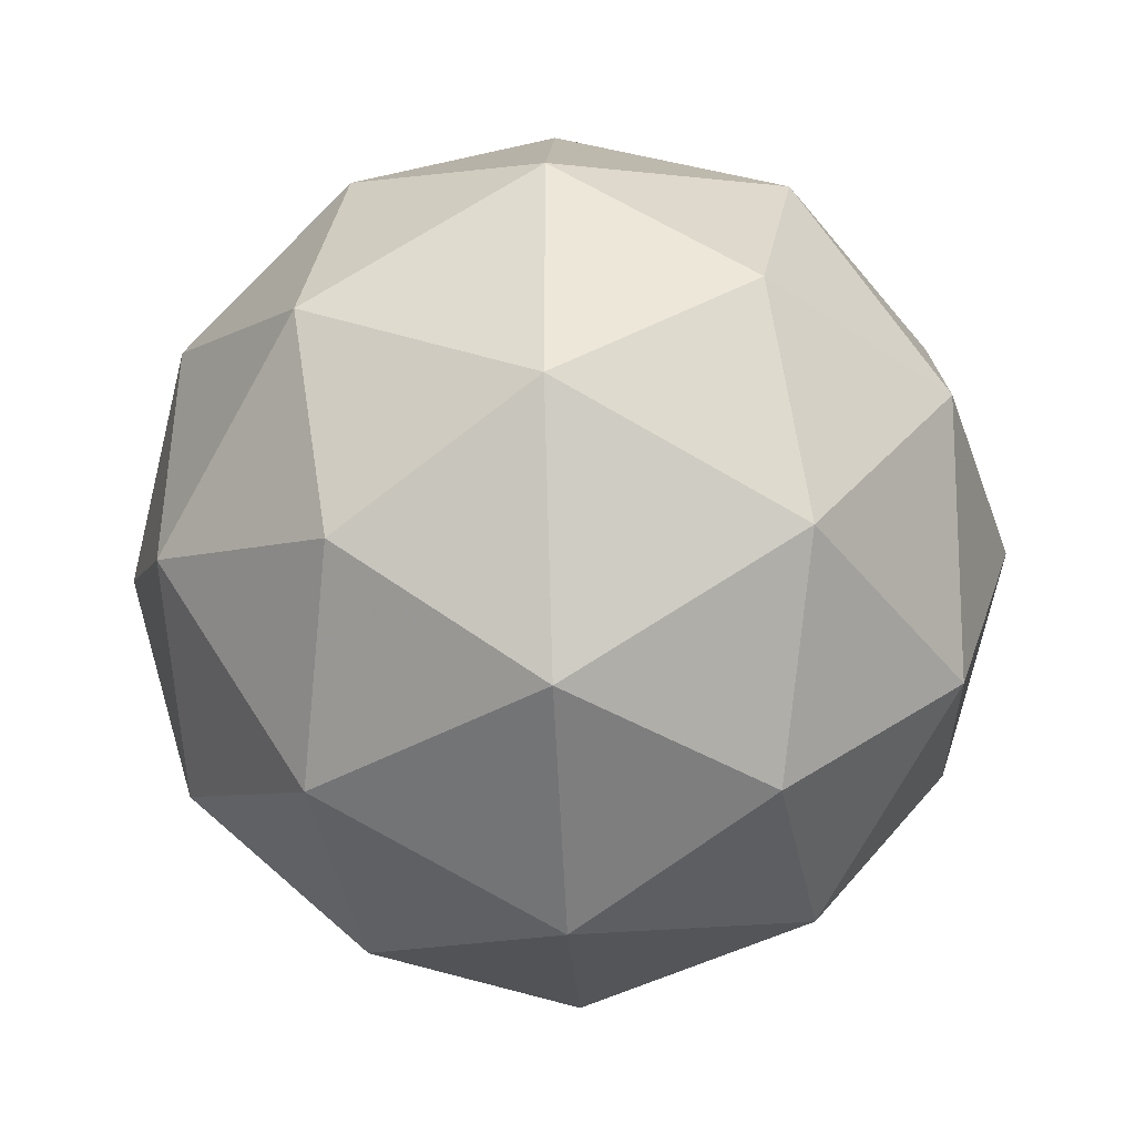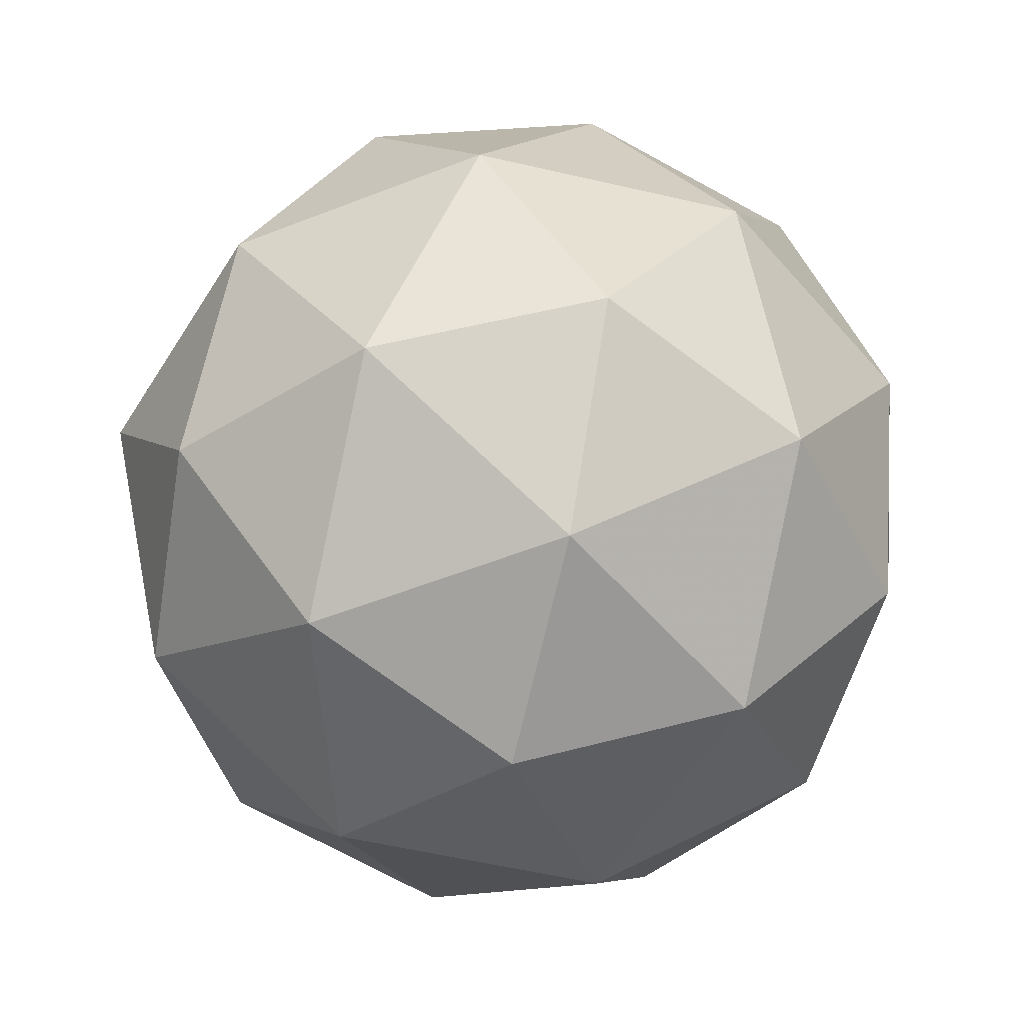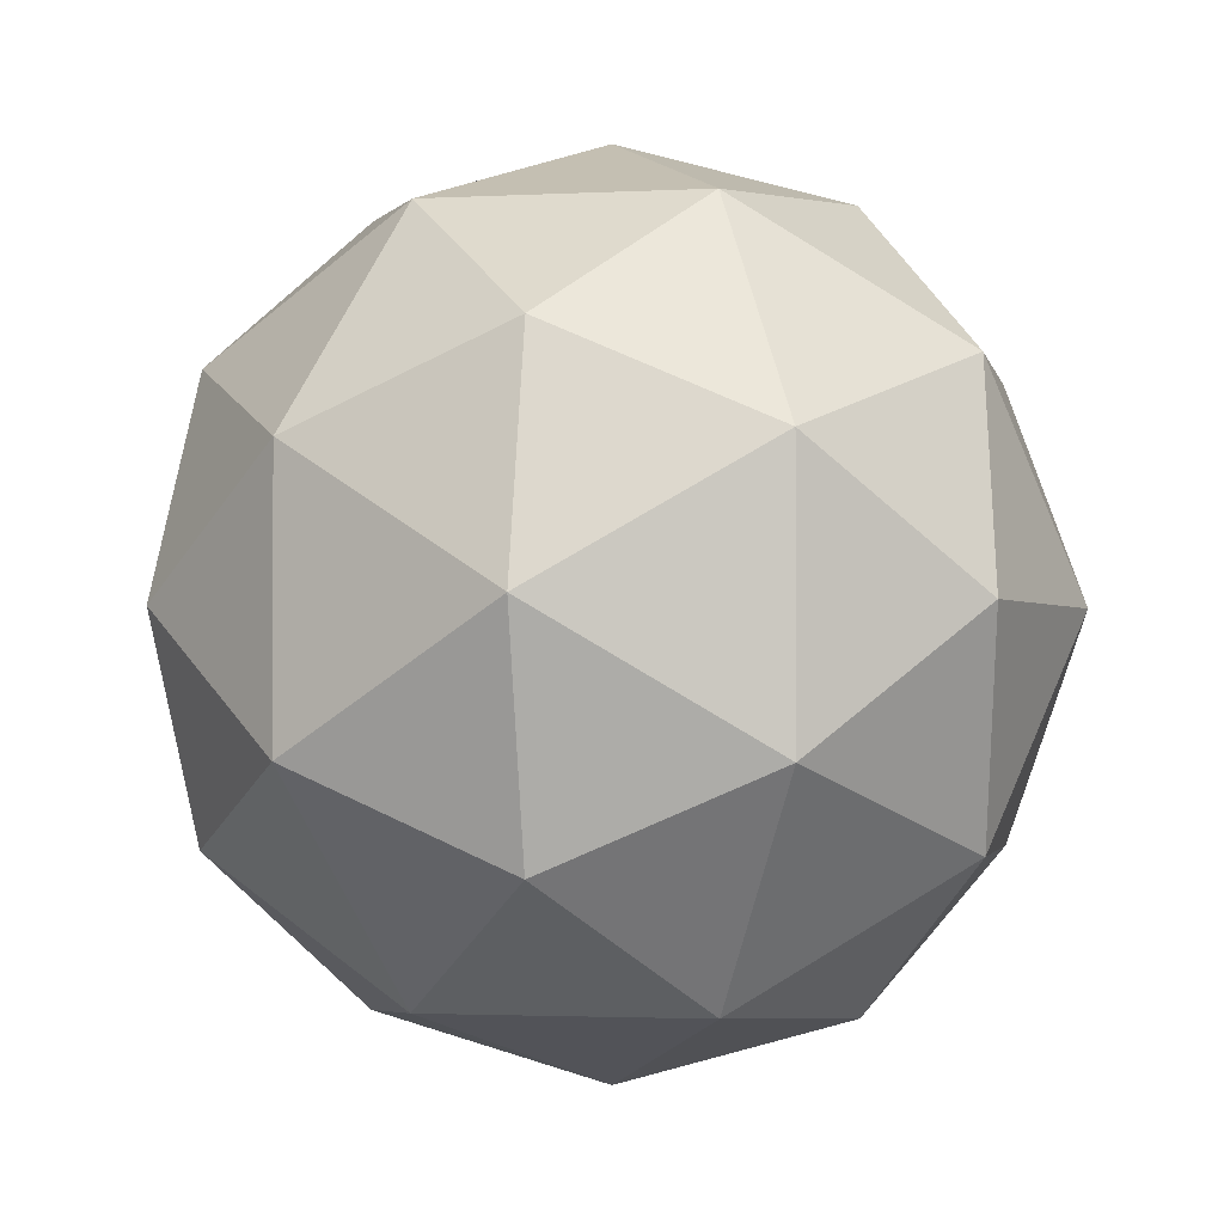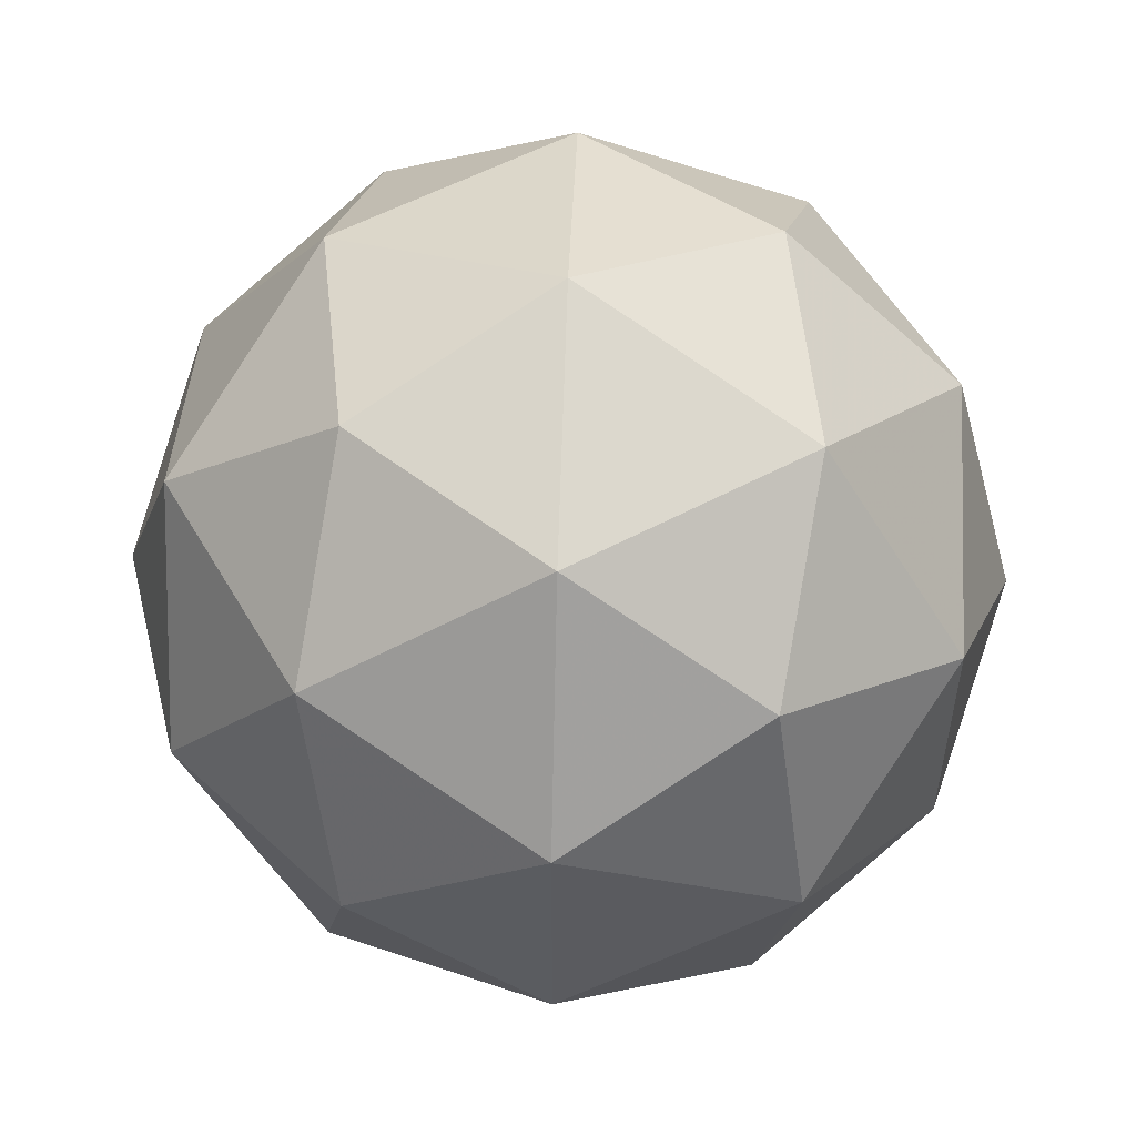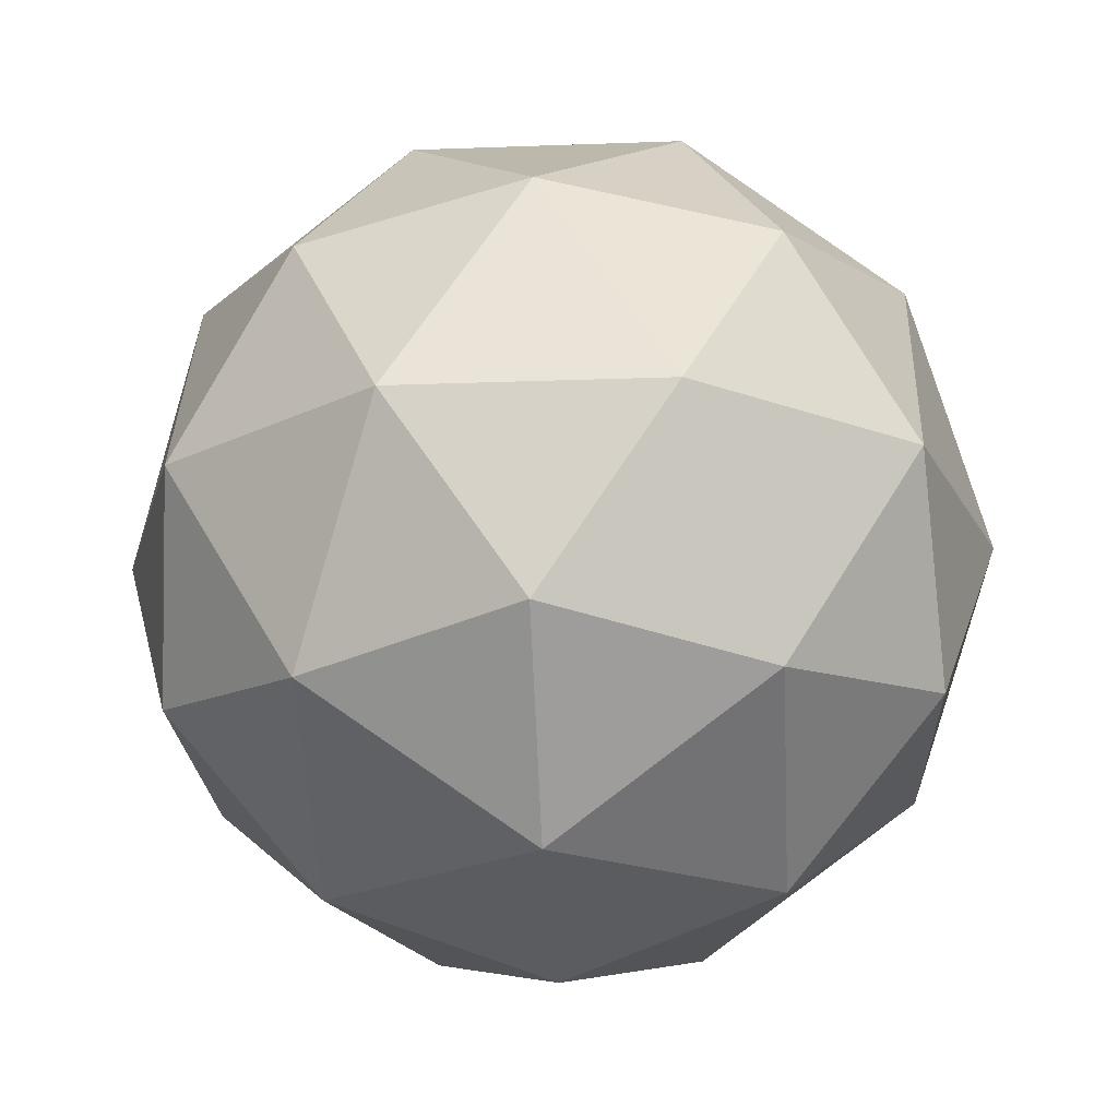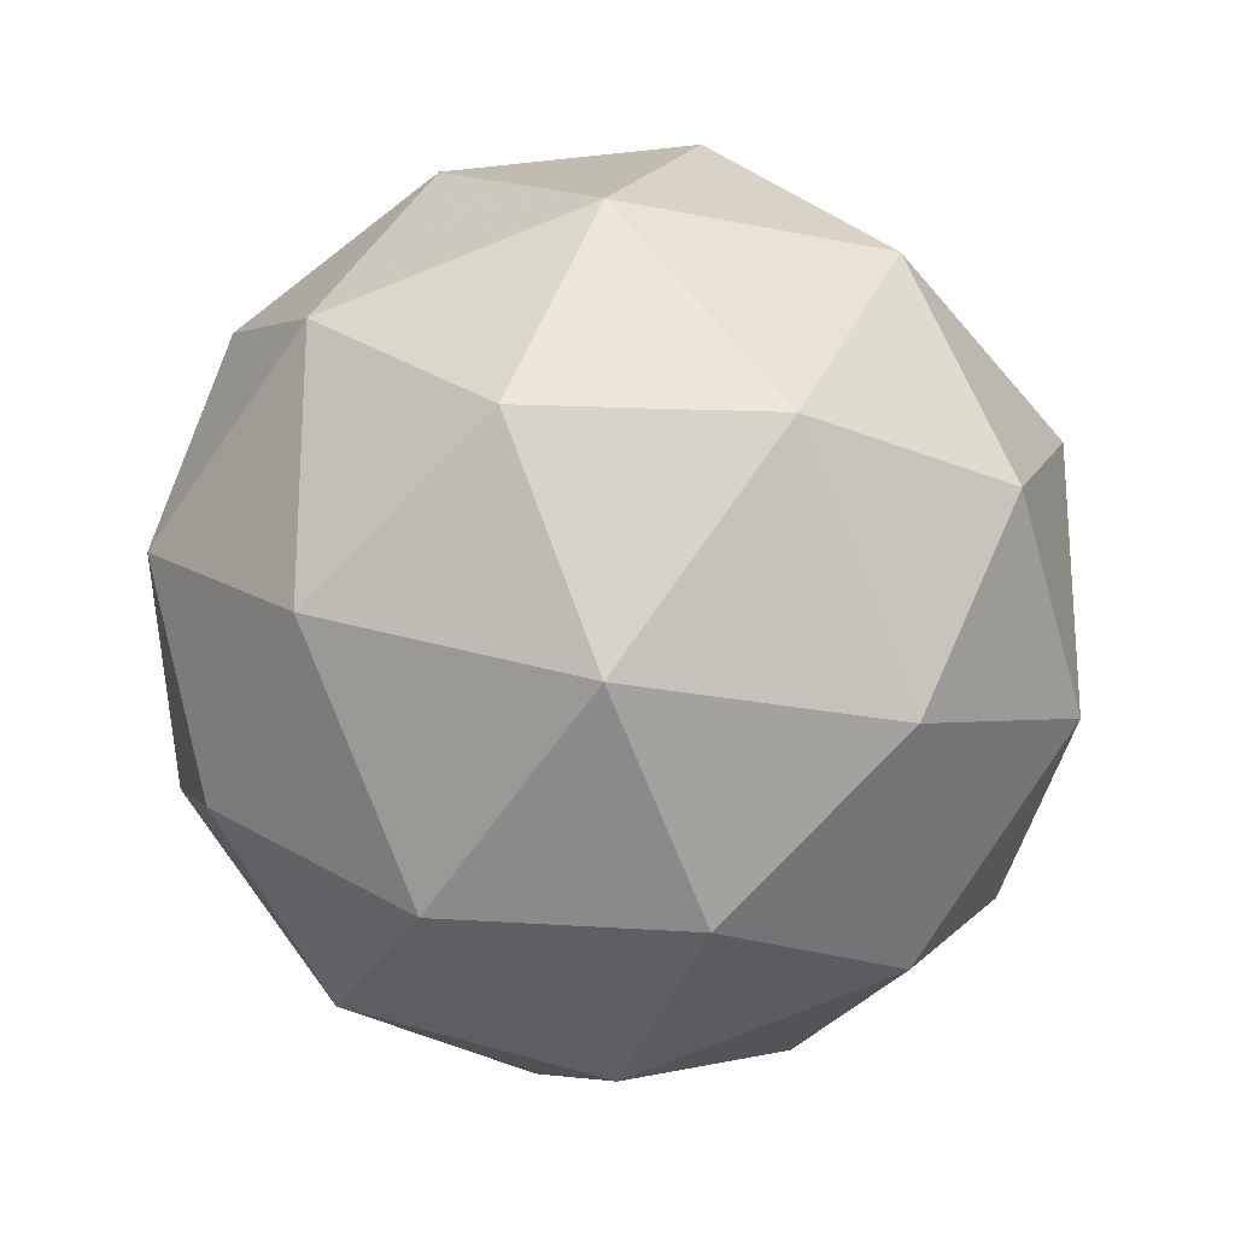
<metadata>
{"format":"obj","ext":"obj","renderer":"f3d","projection":"perspective","resolution":1024,"background":"white","views":[{"elev":-40.7,"azim":92.8,"up":"+Z"},{"elev":-56.1,"azim":-175.7,"up":"+Y"},{"elev":-2.1,"azim":-110.8,"up":"+Z"},{"elev":54.4,"azim":28.6,"up":"+Z"},{"elev":-22.1,"azim":-158.3,"up":"+Y"},{"elev":-23.4,"azim":-51.0,"up":"+Z"}]}
</metadata>
<code>
g RID-i2-g5-s182
v 9973 1403 5132
v 1.006e+04 1435 5197
v 9939 1435 5237
v 1.013e+04 1519 5243
v 1.015e+04 1503 5132
v 9863 1435 5132
v 9939 1435 5027
v 1.006e+04 1435 5067
v 1.017e+04 1613 5197
v 9915 1519 5311
v 1.003e+04 1503 5302
v 9973 1613 5342
v 9785 1519 5132
v 9829 1503 5237
v 9774 1613 5197
v 9915 1519 4954
v 9829 1503 5027
v 9850 1613 4962
v 1.013e+04 1519 5022
v 1.003e+04 1503 4962
v 1.01e+04 1613 4962
v 1.01e+04 1613 5302
v 9850 1613 5302
v 9774 1613 5067
v 9973 1613 4922
v 1.017e+04 1613 5067
v 1.003e+04 1707 5311
v 1.012e+04 1724 5237
v 1.001e+04 1792 5237
v 9821 1707 5243
v 9918 1724 5302
v 9884 1792 5197
v 9821 1707 5022
v 9795 1724 5132
v 9884 1792 5067
v 1.003e+04 1707 4954
v 9918 1724 4962
v 1.001e+04 1792 5027
v 1.016e+04 1707 5132
v 1.012e+04 1724 5027
v 1.008e+04 1792 5132
v 9973 1823 5132
f 1 2 3
f 4 2 5
f 1 3 6
f 1 6 7
f 1 7 8
f 4 5 9
f 10 11 12
f 13 14 15
f 16 17 18
f 19 20 21
f 4 9 22
f 10 12 23
f 13 15 24
f 16 18 25
f 19 21 26
f 27 28 29
f 30 31 32
f 33 34 35
f 36 37 38
f 39 40 41
f 41 38 42
f 41 40 38
f 40 36 38
f 38 35 42
f 38 37 35
f 37 33 35
f 35 32 42
f 35 34 32
f 34 30 32
f 32 29 42
f 32 31 29
f 31 27 29
f 29 41 42
f 29 28 41
f 28 39 41
f 26 40 39
f 26 21 40
f 21 36 40
f 25 37 36
f 25 18 37
f 18 33 37
f 24 34 33
f 24 15 34
f 15 30 34
f 23 31 30
f 23 12 31
f 12 27 31
f 22 28 27
f 22 9 28
f 9 39 28
f 21 25 36
f 21 20 25
f 20 16 25
f 18 24 33
f 18 17 24
f 17 13 24
f 15 23 30
f 15 14 23
f 14 10 23
f 12 22 27
f 12 11 22
f 11 4 22
f 9 26 39
f 9 5 26
f 5 19 26
f 8 20 19
f 8 7 20
f 7 16 20
f 7 17 16
f 7 6 17
f 6 13 17
f 6 14 13
f 6 3 14
f 3 10 14
f 5 8 19
f 5 2 8
f 2 1 8
f 3 11 10
f 3 2 11
f 2 4 11
f 2 4 11

</code>
